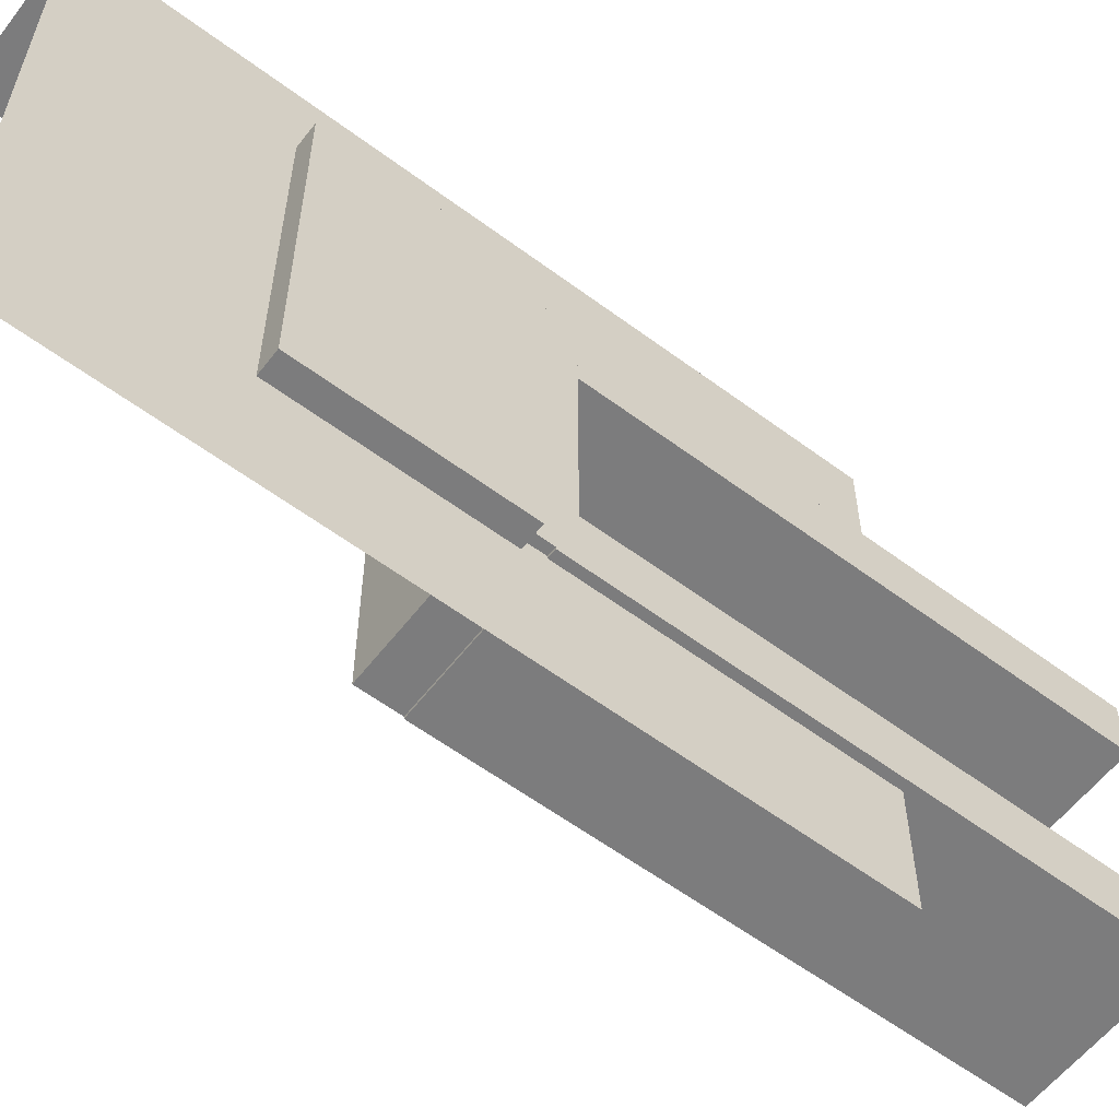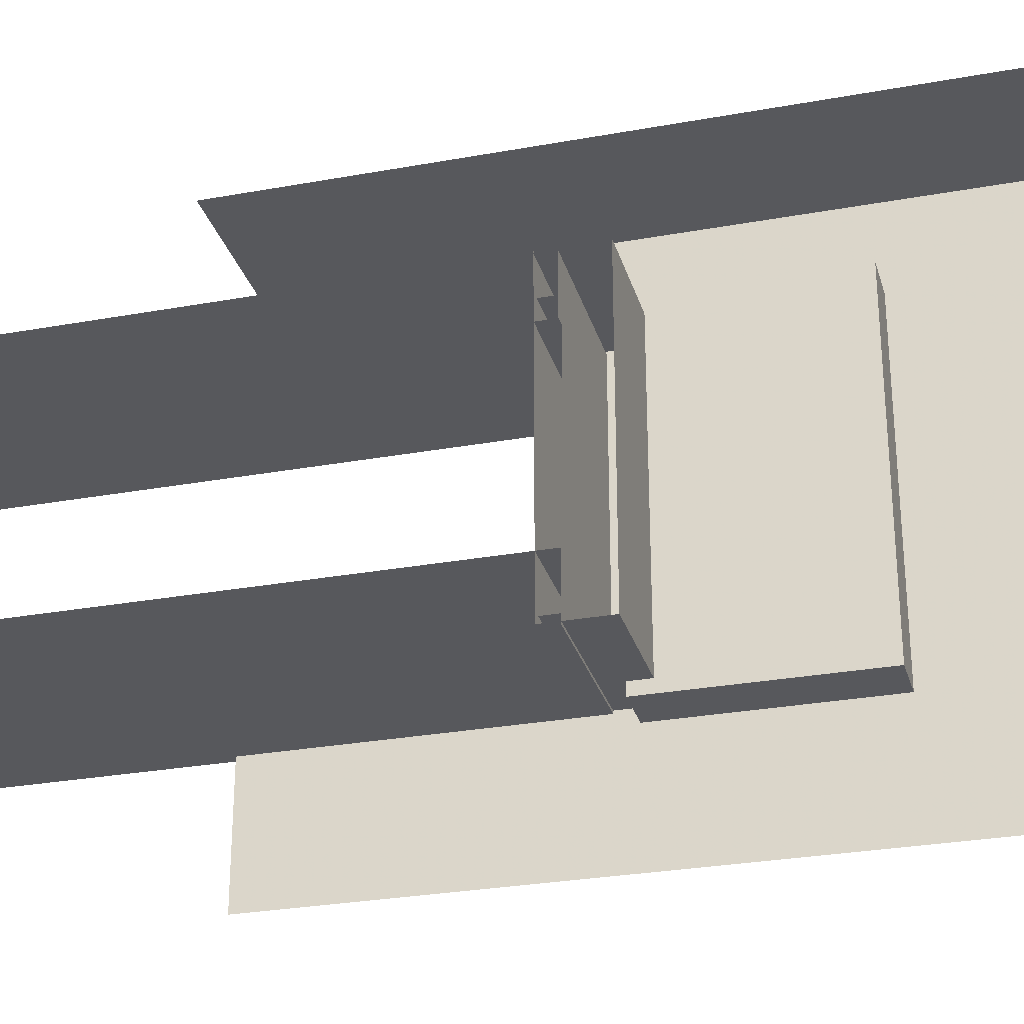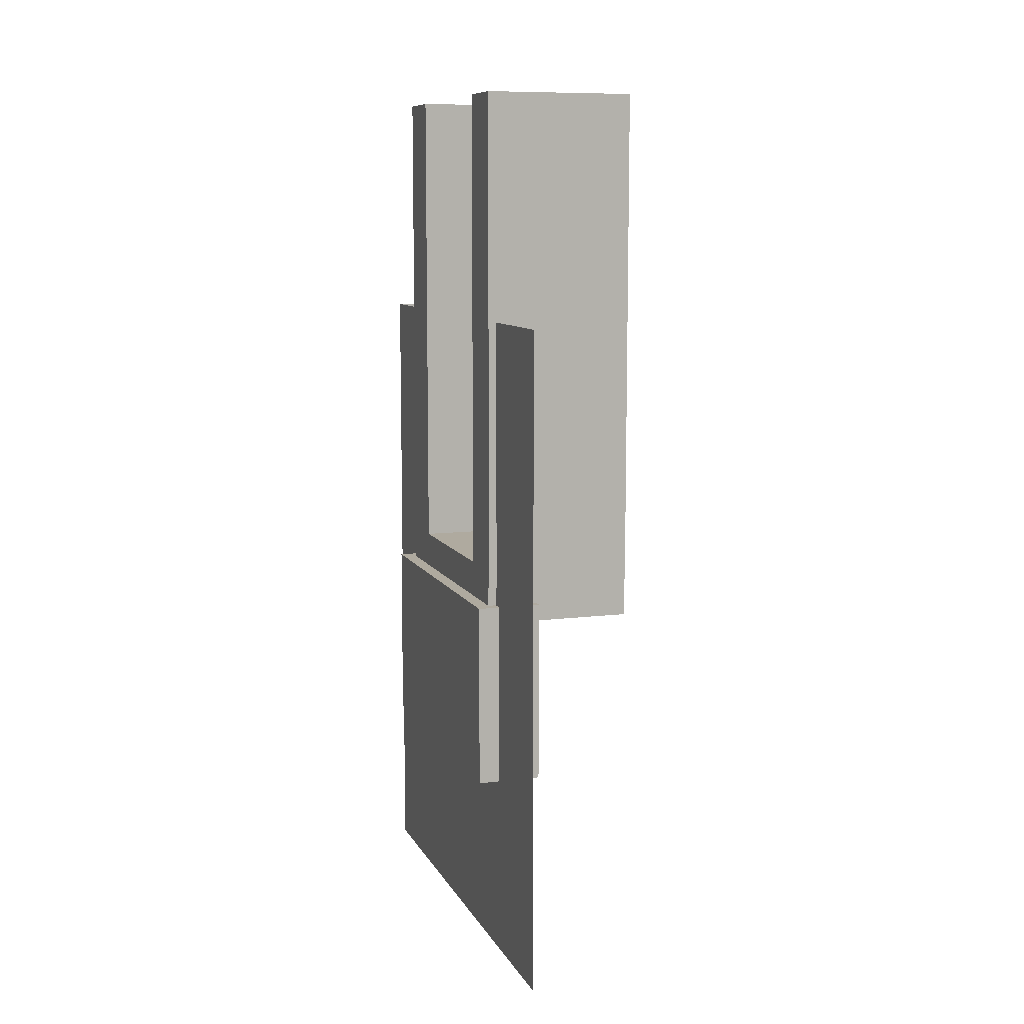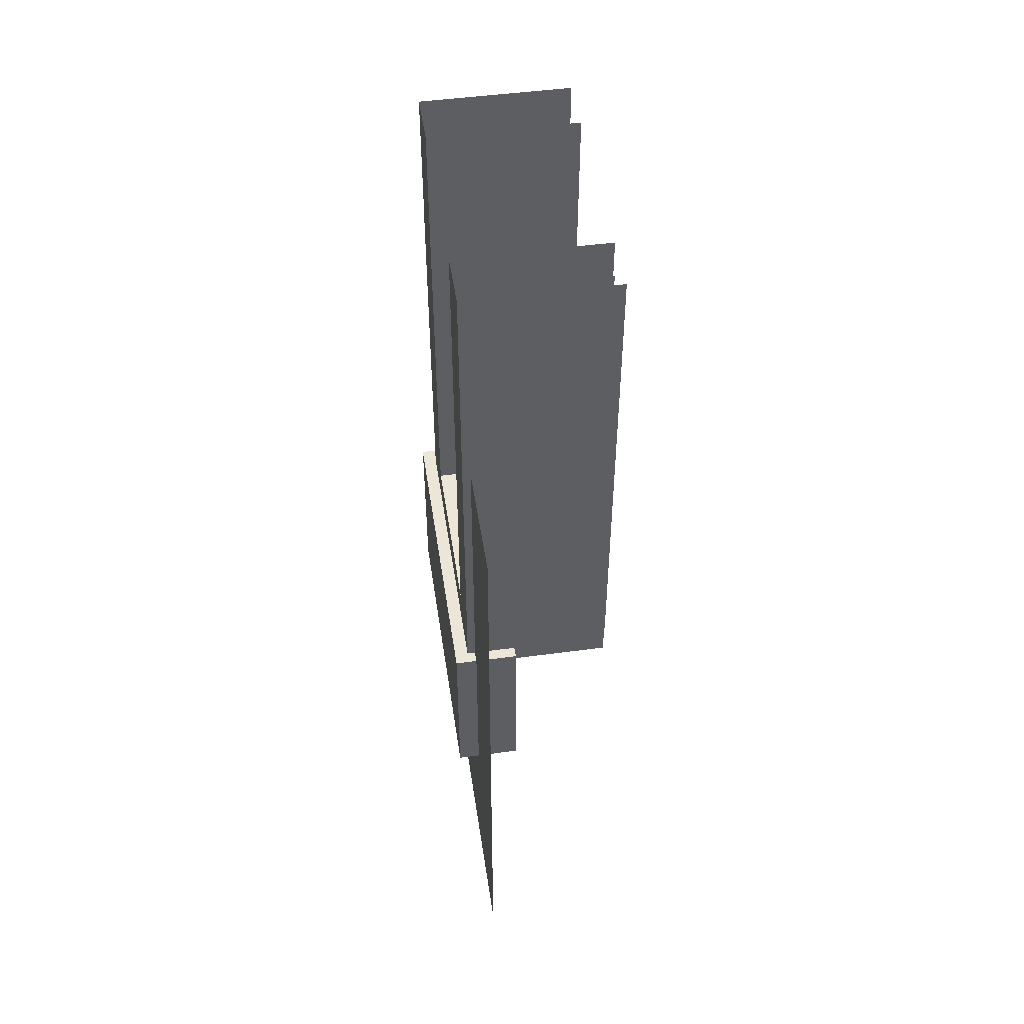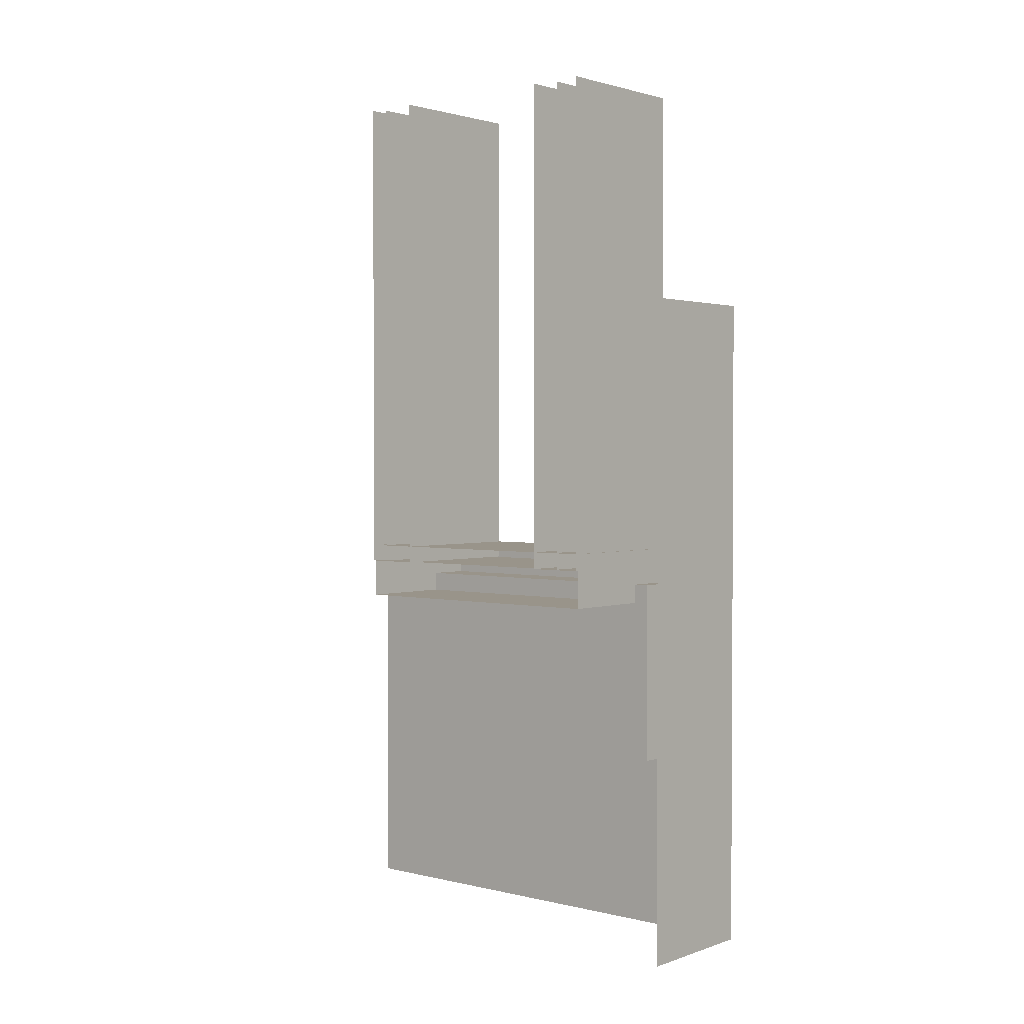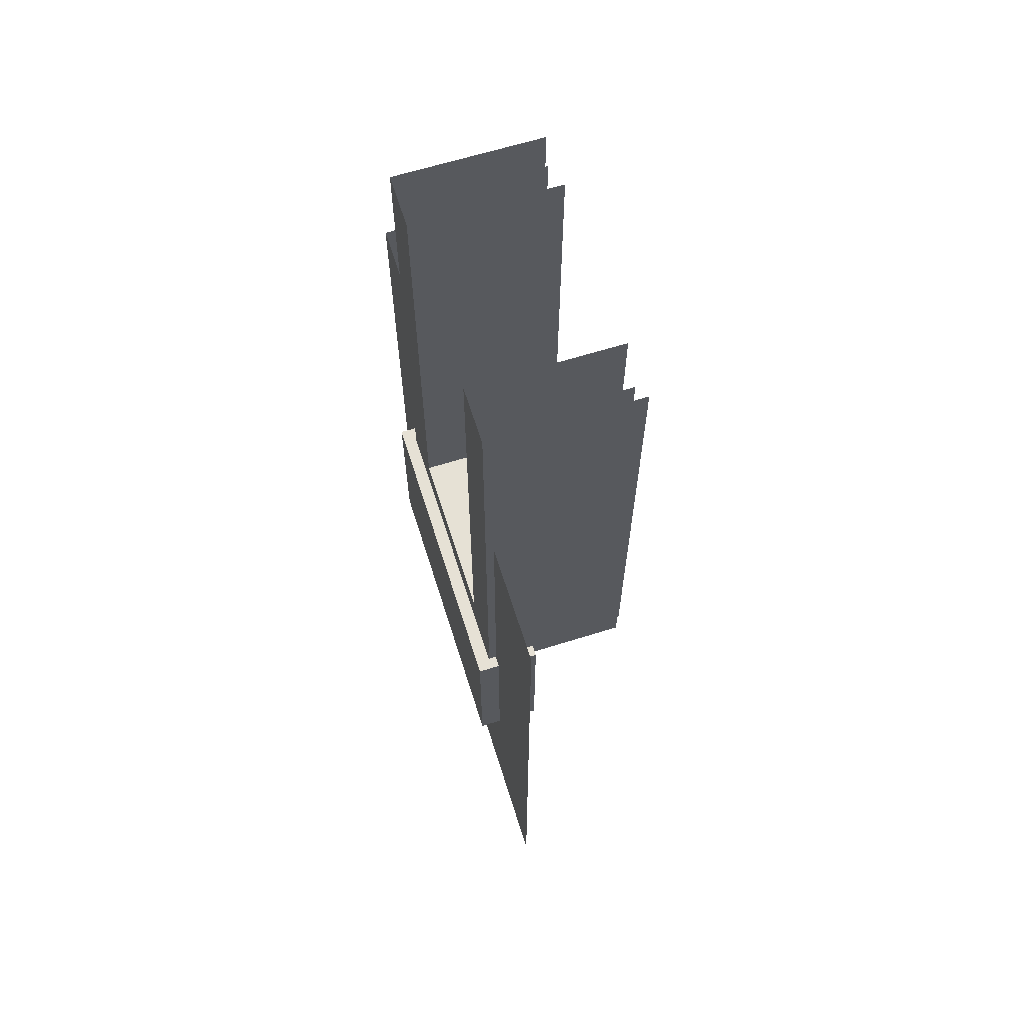
<metadata>
{"format":"obj","ext":"obj","renderer":"f3d","projection":"perspective","resolution":1024,"background":"white","views":[{"elev":-58.8,"azim":-127.5,"up":"+Y"},{"elev":-28.6,"azim":105.3,"up":"+Y"},{"elev":9.5,"azim":-18.1,"up":"+Z"},{"elev":49.3,"azim":-8.5,"up":"+Z"},{"elev":1.9,"azim":130.3,"up":"+Z"},{"elev":64.5,"azim":-17.5,"up":"+Z"}]}
</metadata>
<code>
o user
v 1691 53 598.6
v 1691 53 565.3
v 1691 109.4 565.3
v 1691 109.4 598.6
v 1680 53 565.3
v 1680 53 598.6
v 1680 109.4 598.6
v 1680 109.4 565.3
v 1684 33.47 532
v 1708 123.5 532
v 1684 56.82 532
v 1684 77.47 532
v 1684 100.5 593
v 1684 100.5 532
v 1684 77.47 593
v 1684 123.5 593
v 1708 123.5 593
v 1684 123.5 532
v 1684 56.82 593
v 1684 123.5 651
v 1708 123.5 651
v 1684 33.47 593
v 1684 56.82 651
v 1684 56.82 602
v 1684 33.47 651
v 1684 77.47 602
v 1708 100.5 651
v 1708 100.5 602
v 1708 56.82 602
v 1708 77.47 602
v 1684 100.5 602
v 1708 56.82 651
v 1684 100.5 651
v 1684 100.5 691.8
v 1708 56.82 691.8
v 1708 100.5 691.8
v 1684 56.82 691.8
v 1682 64.6 602
v 1709 64.6 602
v 1709 54.6 602
v 1682 54.6 602
v 1709 64.6 691.8
v 1709 54.6 691.8
v 1682 54.6 691.8
v 1682 64.6 691.8
v 1682 106.6 605.2
v 1709 106.6 605.2
v 1709 106.6 595.2
v 1682 106.6 595.2
v 1709 55.04 595.2
v 1682 55.04 595.2
v 1709 55.04 605.2
v 1682 55.04 605.2
v 1682 106.2 691.8
v 1709 106.2 691.8
v 1709 106.2 602
v 1682 106.2 602
v 1682 96.2 602
v 1709 96.2 602
v 1709 96.2 691.8
v 1682 96.2 691.8
f 5 6 7 8
f 1 2 3 4
f 4 3 8 7
f 6 5 2 1
f 2 5 8 3
f 6 1 4 7
f 23 24 19 22 25
f 19 11 9 22
f 26 15 19 24
f 33 20 16 13 31
f 31 13 15 26
f 16 17 10 18
f 13 14 12 15
f 13 16 18 14
f 20 21 17 16
f 19 15 12 11
f 24 23 37 35 32 29
f 34 33 31 28 27 36
f 47 46 53 52
f 24 29 30 28 31 26
f 59 58 57 56
f 58 61 54 57
f 54 55 56 57
f 58 59 60 61
f 45 38 41 44
f 45 42 39 38
f 38 39 40 41
f 41 40 43 44
f 52 53 51 50
f 53 46 49 51
f 46 47 48 49
f 50 51 49 48

</code>
